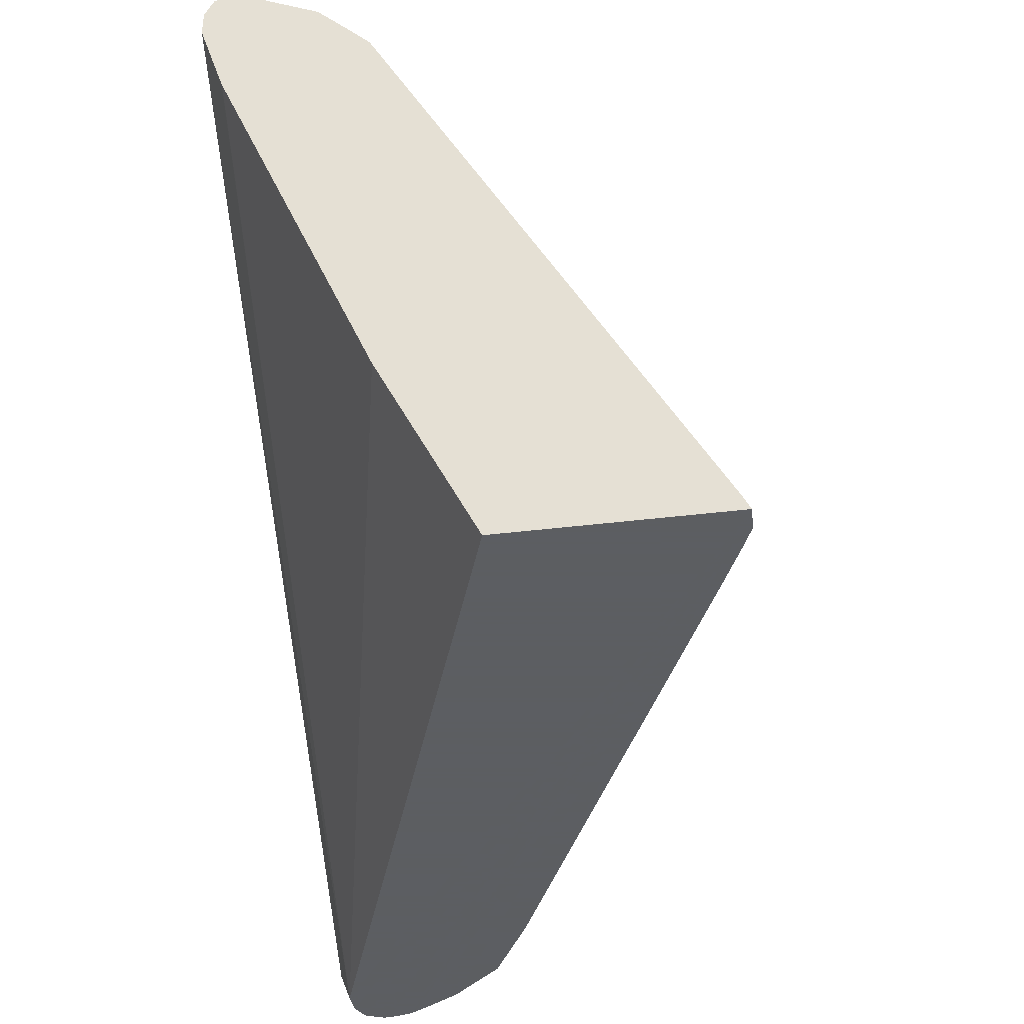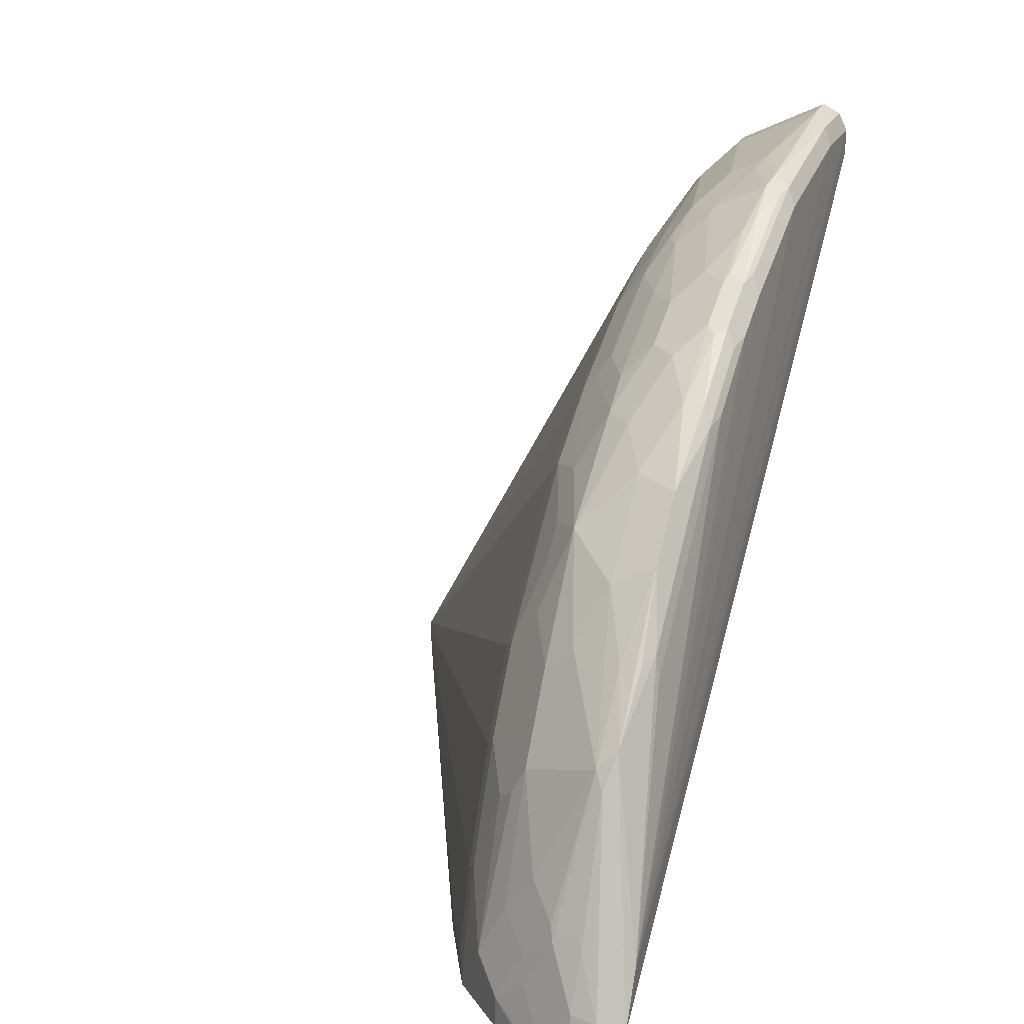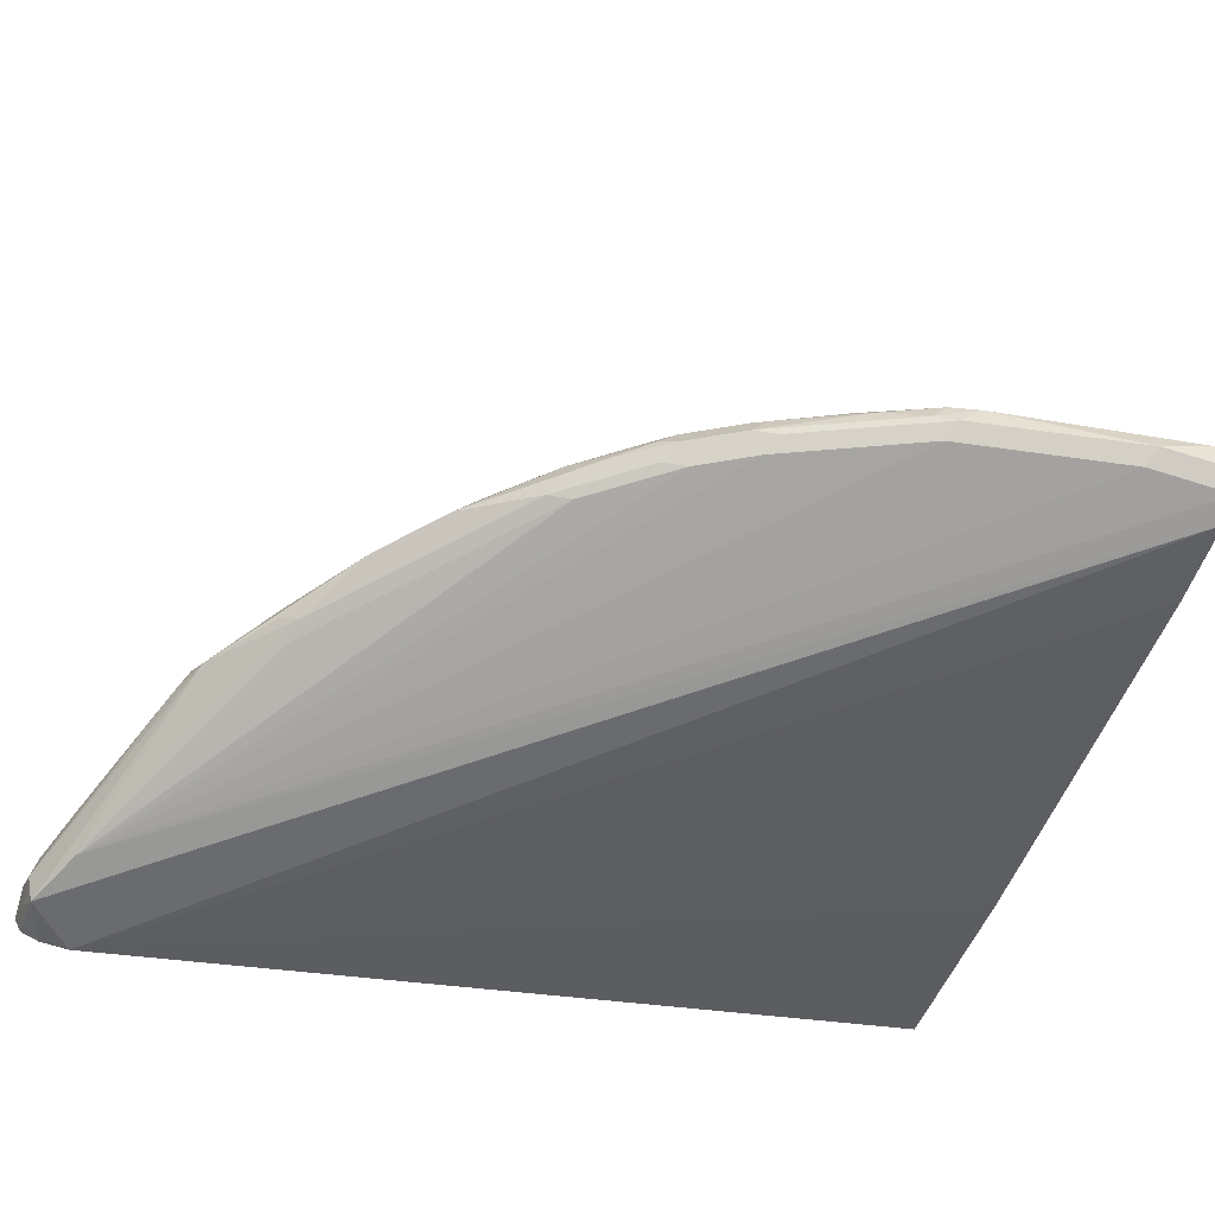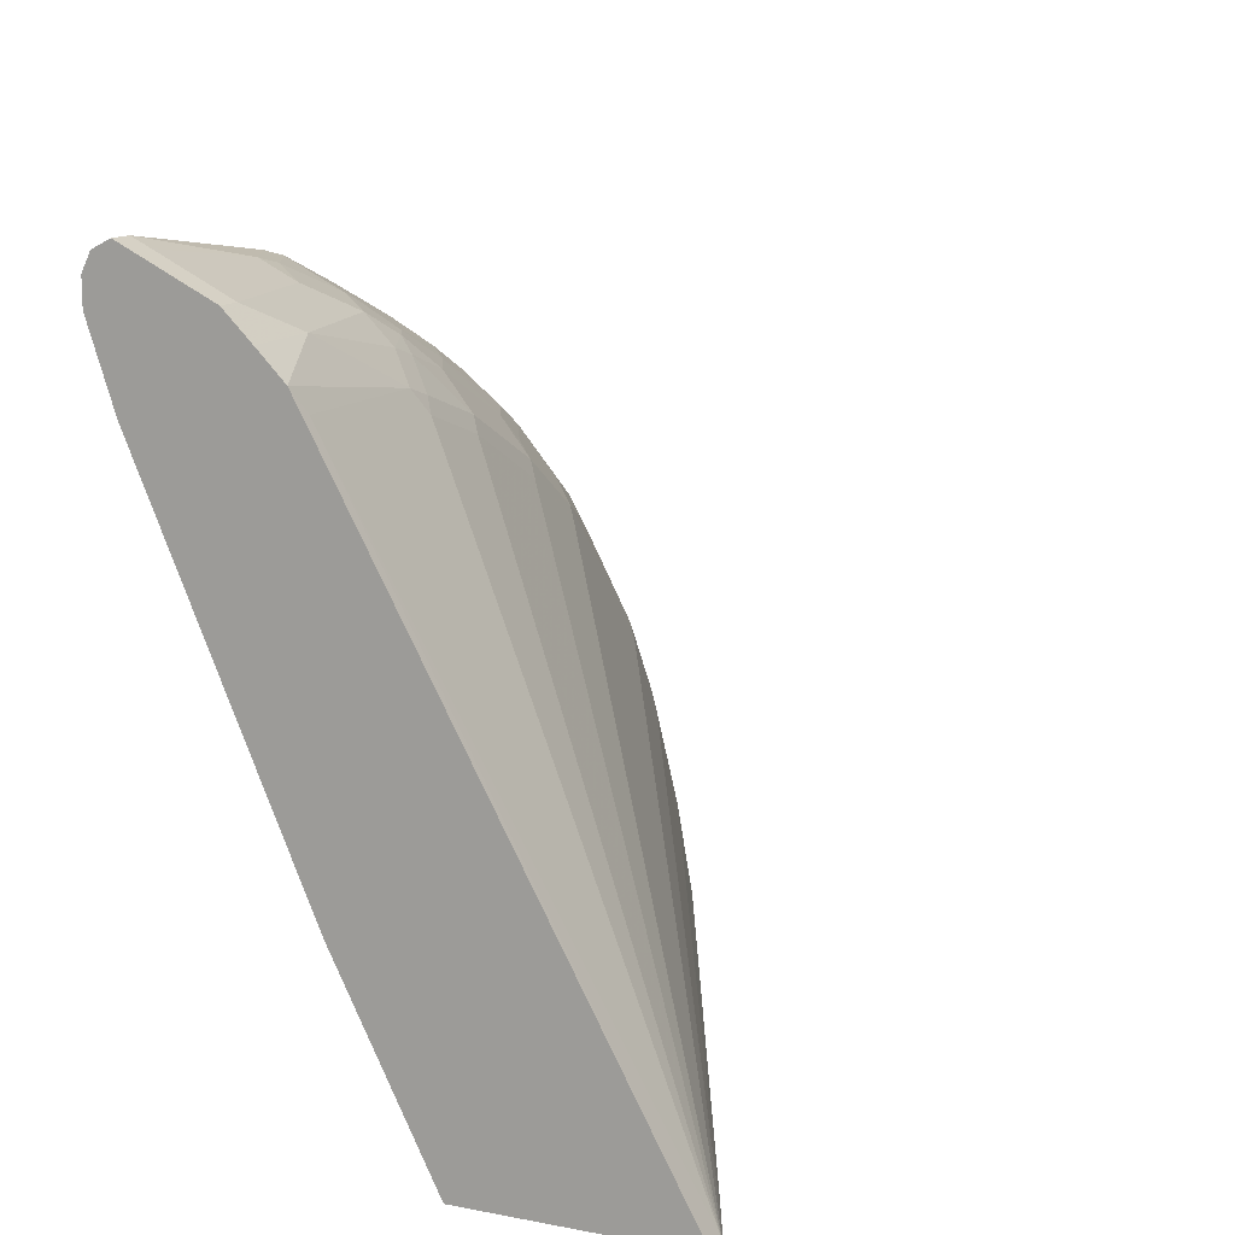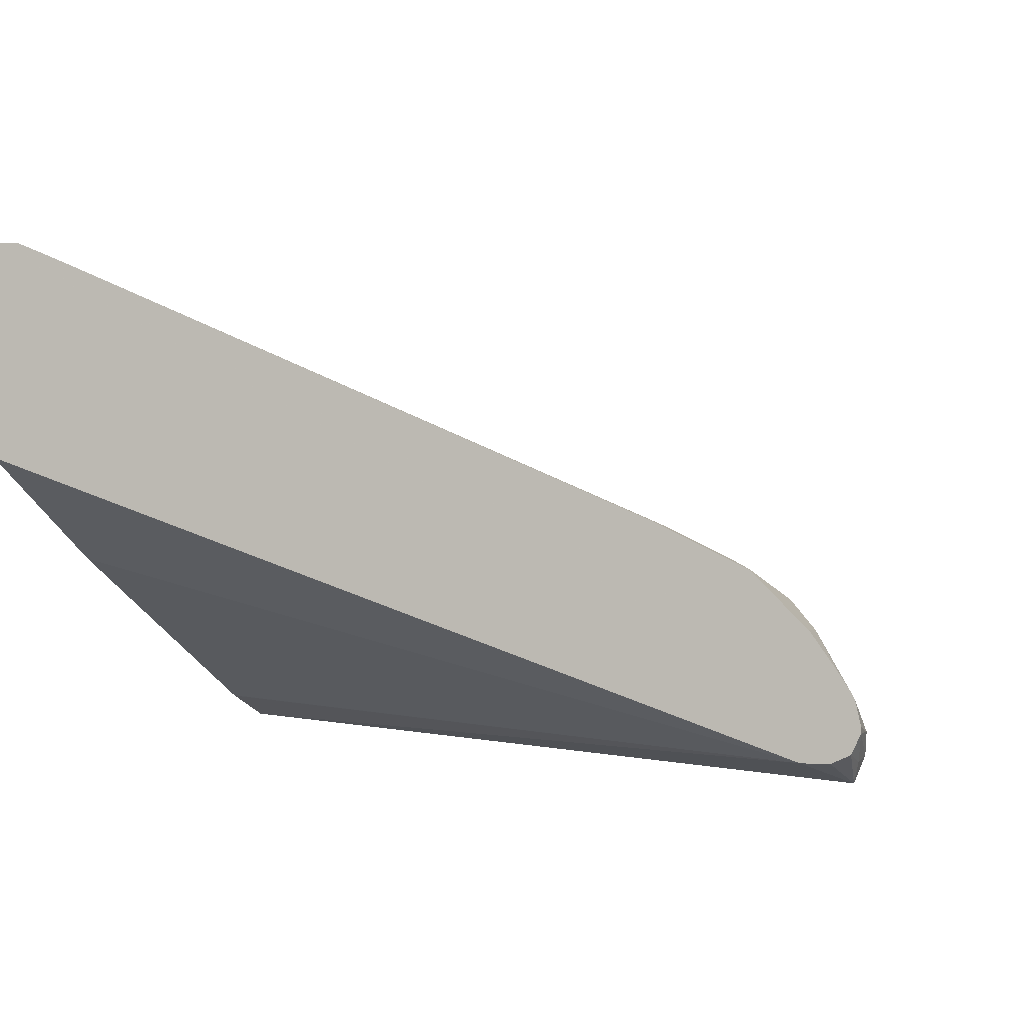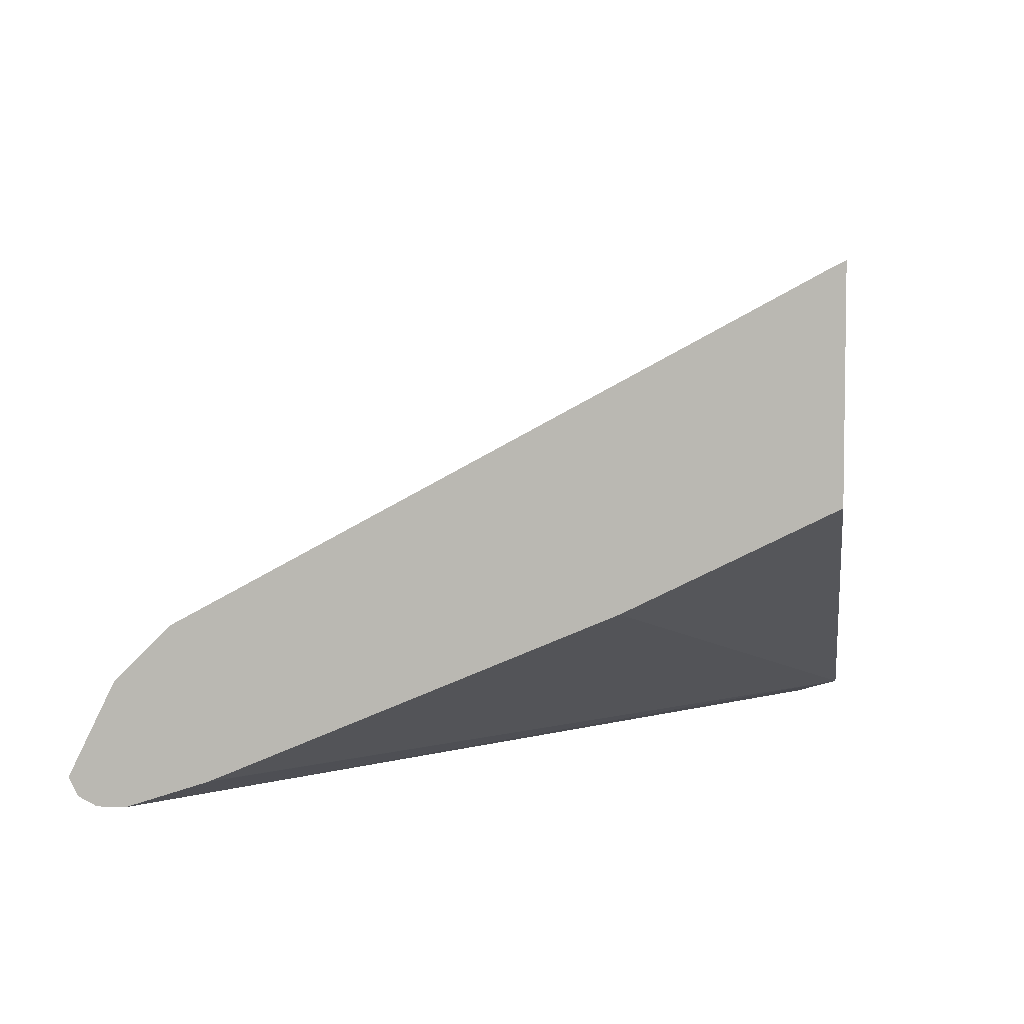
<metadata>
{"format":"obj","ext":"obj","renderer":"f3d","projection":"perspective","resolution":1024,"background":"white","views":[{"elev":-37.4,"azim":99.2,"up":"+Z"},{"elev":22.9,"azim":-70.0,"up":"+Z"},{"elev":-69.9,"azim":-17.2,"up":"+Y"},{"elev":13.0,"azim":113.5,"up":"+Z"},{"elev":-2.4,"azim":-162.6,"up":"+Y"},{"elev":5.1,"azim":98.2,"up":"+Y"}]}
</metadata>
<code>
v -0.0008133 -0.6539 -0.01111
v -0.0008133 -0.7259 -0.01111
v -0.009048 -0.6543 -0.01111
v -0.0008133 -0.6565 -0.006078
v -0.0008133 -0.7283 -0.006286
v -0.2708 -0.8216 -0.01111
v -0.09481 -0.7606 0.167
v -0.06773 -0.7606 0.176
v -0.004536 -0.7606 0.1851
v -0.01838 -0.6582 -0.01111
v -0.2212 -0.7606 0.05869
v -0.2031 -0.7606 0.08579
v -0.1851 -0.7606 0.1038
v -0.158 -0.7606 0.1309
v -0.1309 -0.7606 0.149
v -0.0008133 -0.7644 0.1923
v -0.0008133 -0.7556 0.0487
v -0.2844 -0.8284 0.004516
v -0.2799 -0.8216 -0.01111
v -0.0008133 -0.7584 0.05419
v -0.0008133 -0.7855 0.1174
v -0.0008133 -0.8126 0.1806
v -0.0008133 -0.8129 0.1814
v -0.0008133 -0.8216 0.2077
v -0.09932 -0.764 0.1715
v -0.07225 -0.764 0.1806
v -0.06322 -0.7644 0.1836
v -0.03406 -0.665 -0.01111
v -0.2392 -0.7606 0.02257
v -0.2302 -0.7606 0.04063
v -0.2257 -0.764 0.06321
v -0.2076 -0.764 0.09029
v -0.1986 -0.764 0.09933
v -0.1715 -0.764 0.1264
v -0.1625 -0.764 0.1354
v -0.1354 -0.764 0.1535
v -0.0271 -0.7734 0.2016
v -0.0008133 -0.7734 0.2016
v -0.2753 -0.8284 0.02257
v -0.2558 -0.8156 0.08428
v -0.2874 -0.8201 0.00753
v -0.2866 -0.8216 -0.001117
v -0.2859 -0.8188 -0.01111
v -0.0008133 -0.8216 0.2167
v -0.09932 -0.7734 0.1836
v -0.08127 -0.7731 0.1896
v -0.07225 -0.7734 0.1926
v -0.2257 -0.7494 -0.01111
v -0.2257 -0.7494 -0.009022
v -0.2302 -0.7516 -0.004501
v -0.2483 -0.7606 -0.004501
v -0.2438 -0.764 0.02709
v -0.2347 -0.764 0.04515
v -0.2438 -0.7731 0.05419
v -0.2302 -0.7697 0.06773
v -0.2121 -0.7697 0.09481
v -0.2121 -0.7742 0.1038
v -0.1986 -0.7731 0.1174
v -0.1896 -0.7731 0.1264
v -0.1761 -0.7742 0.1399
v -0.167 -0.7697 0.1399
v -0.14 -0.7697 0.158
v -0.1354 -0.7734 0.1655
v -0.009048 -0.7825 0.2106
v -0.07225 -0.7825 0.2016
v -0.0542 -0.7915 0.2106
v -0.0008133 -0.7825 0.2106
v -0.1264 -0.8216 0.1896
v -0.1445 -0.8216 0.1806
v -0.1715 -0.8216 0.1625
v -0.1806 -0.8216 0.1535
v -0.2347 -0.8216 0.09933
v -0.2332 -0.8201 0.1068
v -0.2513 -0.8201 0.07976
v -0.0271 -0.8216 0.2167
v -0.08127 -0.8216 0.2077
v -0.2392 -0.8103 0.1038
v -0.2588 -0.8095 0.07826
v -0.2618 -0.8126 0.07223
v -0.2392 -0.8171 0.1038
v -0.2197 -0.8156 0.1294
v -0.2799 -0.8126 0.02709
v -0.2866 -0.8114 0.009036
v -0.2889 -0.8126 1.892e-05
v -0.2889 -0.8126 -0.01111
v -0.0008133 -0.8186 0.2227
v -0.08578 -0.7787 0.1941
v -0.1174 -0.7825 0.1836
v -0.2303 -0.7517 -0.01111
v -0.2438 -0.7584 -0.009022
v -0.2528 -0.764 1.892e-05
v -0.2558 -0.7644 -0.009022
v -0.2573 -0.7697 0.01356
v -0.2648 -0.7734 0.009036
v -0.2483 -0.7787 0.05869
v -0.2302 -0.7787 0.08579
v -0.2031 -0.7832 0.1309
v -0.2302 -0.7832 0.09481
v -0.167 -0.7832 0.158
v -0.158 -0.7787 0.158
v -0.1535 -0.7825 0.1655
v -0.009048 -0.7885 0.2137
v -0.0008133 -0.783 0.2109
v -0.09481 -0.7832 0.1941
v -0.08578 -0.7922 0.2031
v -0.08127 -0.7934 0.2054
v -0.06322 -0.8024 0.2144
v -0.0542 -0.8035 0.2167
v -0.1234 -0.8186 0.1956
v -0.1339 -0.8201 0.1881
v -0.152 -0.8201 0.179
v -0.179 -0.8201 0.161
v -0.1971 -0.8201 0.1429
v -0.2061 -0.8201 0.1339
v -0.2107 -0.8156 0.1384
v -0.02408 -0.8186 0.2227
v -0.07825 -0.8186 0.2137
v -0.2212 -0.8013 0.1219
v -0.2302 -0.7922 0.1038
v -0.2483 -0.8013 0.08579
v -0.2528 -0.8035 0.08127
v -0.2573 -0.8058 0.07675
v -0.2663 -0.7922 0.04063
v -0.2753 -0.8013 0.03161
v -0.2776 -0.8024 0.02709
v -0.2769 -0.8095 0.03312
v -0.2866 -0.8024 -0.009022
v -0.2872 -0.8026 -0.01111
v -0.2889 -0.8105 -0.01111
v -0.0008133 -0.8134 0.2253
v -0.1309 -0.7922 0.1851
v -0.2438 -0.7584 -0.01111
v -0.2558 -0.7644 -0.01111
v -0.2739 -0.7825 1.892e-05
v -0.2739 -0.7915 0.01808
v -0.2648 -0.7825 0.02709
v -0.2483 -0.7832 0.06773
v -0.2031 -0.8013 0.1399
v -0.1941 -0.8013 0.149
v -0.1761 -0.7922 0.158
v -0.1595 -0.7915 0.1685
v -0.158 -0.7877 0.167
v -0.149 -0.7922 0.176
v -0.009048 -0.8005 0.2197
v -0.0008133 -0.795 0.2169
v -0.1054 -0.8095 0.2046
v -0.1219 -0.8013 0.1941
v -0.08127 -0.8114 0.2144
v -0.07225 -0.8126 0.2167
v -0.009048 -0.8126 0.2257
v -0.009048 -0.8065 0.2227
v -0.1309 -0.8171 0.1941
v -0.149 -0.8171 0.1851
v -0.1761 -0.8171 0.167
v -0.2016 -0.8156 0.1475
v -0.0271 -0.8156 0.2227
v -0.08578 -0.8171 0.2122
v -0.2776 -0.7934 0.009036
v -0.2865 -0.8013 -0.01111
v -0.0008133 -0.8126 0.2257
v -0.14 -0.8013 0.1851
v -0.2739 -0.7825 -0.01111
v -0.2823 -0.7947 -0.01111
v -0.2856 -0.7998 -0.01111
v -0.1761 -0.8103 0.167
v -0.158 -0.8013 0.176
v -0.0008133 -0.8011 0.22
v -0.09932 -0.8126 0.2077
v -0.1309 -0.8103 0.1941
v -0.1264 -0.8114 0.1964
v -0.0008133 -0.8065 0.2227
v -0.1354 -0.8137 0.1918
v -0.1535 -0.8137 0.1828
v -0.1655 -0.8156 0.1745
v -0.149 -0.8103 0.1851
f 90 133 92
f 86 130 116
f 90 132 133
f 89 132 90
f 88 131 104
f 88 101 131
f 87 88 104
f 84 129 85
f 83 128 84
f 83 158 127
f 83 125 158
f 83 126 125
f 83 127 128
f 82 126 83
f 81 115 118
f 79 126 82
f 78 126 79
f 84 128 129
f 91 92 94
f 99 142 101
f 92 133 162
f 99 101 100
f 99 141 142
f 99 140 141
f 98 137 119
f 97 140 99
f 97 139 140
f 97 138 139
f 97 118 138
f 91 94 93
f 97 119 118
f 96 137 98
f 95 136 137
f 95 137 96
f 94 136 95
f 94 135 136
f 94 134 135
f 92 134 94
f 92 162 134
f 97 98 119
f 78 125 126
f 69 111 112
f 78 123 124
f 68 110 69
f 68 152 110
f 68 109 152
f 66 144 102
f 66 108 144
f 66 107 108
f 65 107 66
f 65 106 107
f 68 76 117
f 65 105 106
f 65 87 104
f 64 66 102
f 64 103 67
f 64 102 103
f 63 101 88
f 62 101 63
f 101 142 143
f 62 100 101
f 65 104 105
f 78 124 125
f 68 117 109
f 69 153 111
f 78 122 123
f 78 121 122
f 78 120 121
f 78 119 120
f 78 118 119
f 77 118 78
f 77 81 118
f 76 116 117
f 69 110 153
f 75 116 76
f 73 115 81
f 73 114 115
f 72 114 73
f 71 114 72
f 70 114 71
f 70 113 114
f 70 112 113
f 69 112 70
f 73 81 80
f 101 143 131
f 130 160 150
f 102 145 103
f 148 168 157
f 146 170 168
f 146 169 170
f 146 147 169
f 146 168 148
f 144 167 145
f 144 151 167
f 141 143 142
f 141 166 143
f 140 166 141
f 140 165 166
f 139 165 140
f 139 155 165
f 134 158 135
f 134 164 159
f 134 163 164
f 134 162 163
f 148 157 149
f 149 156 150
f 150 160 171
f 150 171 151
f 60 97 99
f 170 175 173
f 169 175 170
f 165 175 166
f 165 173 175
f 165 174 173
f 161 175 169
f 161 166 175
f 131 166 161
f 154 165 155
f 153 174 154
f 153 173 174
f 152 168 170
f 152 157 168
f 152 173 153
f 152 172 173
f 152 170 172
f 151 171 167
f 154 174 165
f 131 143 166
f 131 169 147
f 131 161 169
f 112 155 113
f 112 154 155
f 111 154 112
f 111 153 154
f 110 152 153
f 109 157 152
f 109 117 157
f 108 151 144
f 113 155 115
f 108 150 151
f 107 149 108
f 107 148 149
f 106 148 107
f 106 146 148
f 170 173 172
f 105 131 147
f 105 146 106
f 104 131 105
f 108 149 150
f 102 144 145
f 113 115 114
f 115 139 138
f 127 134 159
f 127 158 134
f 127 159 128
f 125 135 158
f 124 135 125
f 123 137 136
f 123 135 124
f 123 136 135
f 115 155 139
f 122 137 123
f 120 137 121
f 119 137 120
f 117 149 157
f 116 149 117
f 116 156 149
f 116 150 156
f 116 130 150
f 115 138 118
f 121 137 122
f 60 100 62
f 105 147 146
f 59 97 60
f 8 26 27
f 7 36 25
f 7 15 36
f 7 26 8
f 7 25 26
f 6 24 18
f 6 23 24
f 6 22 23
f 6 21 22
f 6 20 21
f 6 17 20
f 6 18 19
f 5 17 6
f 4 9 16
f 3 15 7
f 3 14 15
f 3 13 14
f 8 27 9
f 9 27 16
f 10 28 29
f 10 29 30
f 18 42 43
f 18 41 42
f 18 40 41
f 18 39 40
f 16 27 37
f 16 37 38
f 14 36 15
f 14 35 36
f 3 12 13
f 13 35 14
f 13 33 34
f 12 33 13
f 12 32 33
f 12 31 32
f 11 31 12
f 11 53 31
f 11 30 53
f 10 30 11
f 13 34 35
f 3 11 12
f 3 10 11
f 3 9 4
f 1 10 3
f 1 28 10
f 1 48 28
f 1 89 48
f 1 132 89
f 1 133 132
f 1 162 133
f 1 163 162
f 1 3 4
f 1 164 163
f 1 128 159
f 1 129 128
f 1 85 129
f 1 43 85
f 1 19 43
f 1 6 19
f 1 2 6
f 60 99 100
f 1 159 164
f 18 43 19
f 1 4 16
f 1 38 67
f 3 8 9
f 3 7 8
f 2 5 6
f 1 5 2
f 1 17 5
f 1 20 17
f 1 21 20
f 1 22 21
f 1 16 38
f 1 23 22
f 1 44 24
f 1 86 44
f 1 130 86
f 1 160 130
f 1 171 160
f 1 167 171
f 1 145 167
f 1 103 145
f 1 24 23
f 18 24 39
f 1 67 103
f 25 45 46
f 45 63 88
f 45 87 46
f 44 116 75
f 44 86 116
f 42 85 43
f 41 79 82
f 41 85 42
f 41 84 85
f 45 88 87
f 41 83 84
f 40 81 77
f 40 80 81
f 40 73 80
f 40 74 73
f 40 79 41
f 40 78 79
f 40 77 78
f 39 76 68
f 41 82 83
f 39 75 76
f 46 87 47
f 48 89 49
f 24 44 39
f 58 97 59
f 57 98 97
f 57 96 98
f 57 97 58
f 56 96 57
f 55 96 56
f 55 95 96
f 47 87 65
f 54 94 95
f 52 94 54
f 52 93 94
f 52 54 53
f 51 92 91
f 51 90 92
f 50 90 51
f 50 89 90
f 49 89 50
f 54 95 55
f 39 44 75
f 52 91 93
f 39 73 74
f 32 55 56
f 31 55 32
f 31 54 55
f 31 53 54
f 29 53 30
f 29 52 53
f 29 91 52
f 29 51 91
f 32 56 57
f 29 50 51
f 28 48 49
f 27 47 37
f 27 46 47
f 26 46 27
f 25 63 45
f 25 36 63
f 39 74 40
f 25 46 26
f 28 50 29
f 32 57 58
f 28 49 50
f 33 58 59
f 39 71 72
f 32 58 33
f 39 72 73
f 39 70 71
f 39 69 70
f 39 68 69
f 37 65 66
f 37 47 65
f 37 67 38
f 37 64 67
f 37 66 64
f 36 60 62
f 36 61 60
f 35 61 36
f 35 60 61
f 35 59 60
f 36 62 63
f 34 59 35
f 33 59 34

</code>
